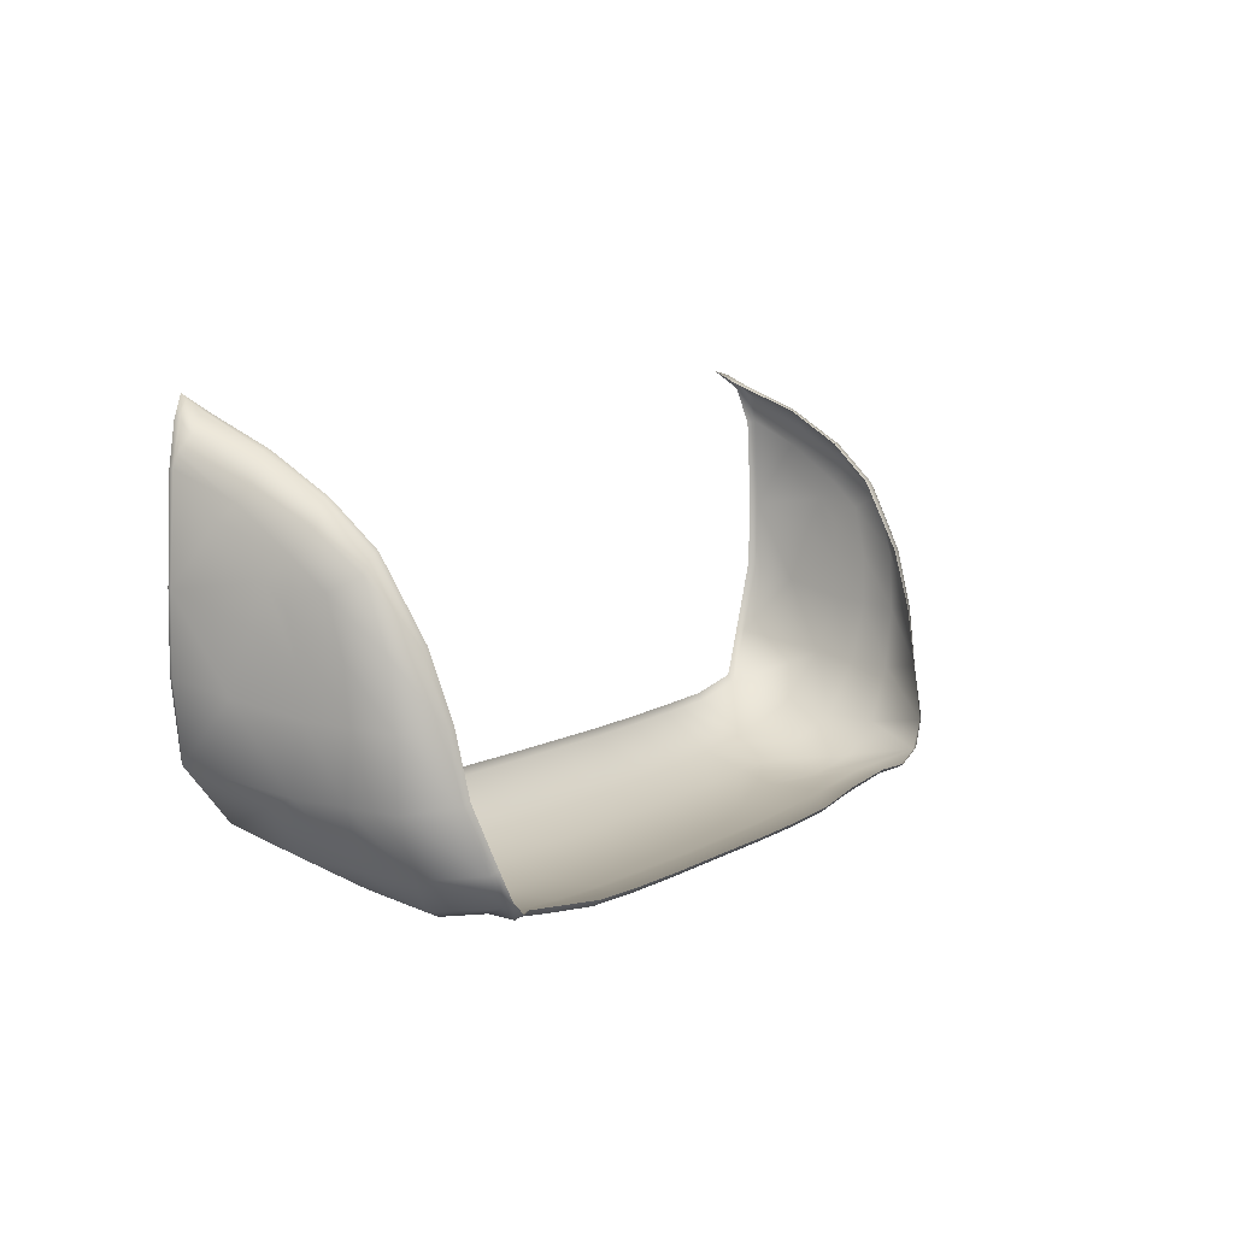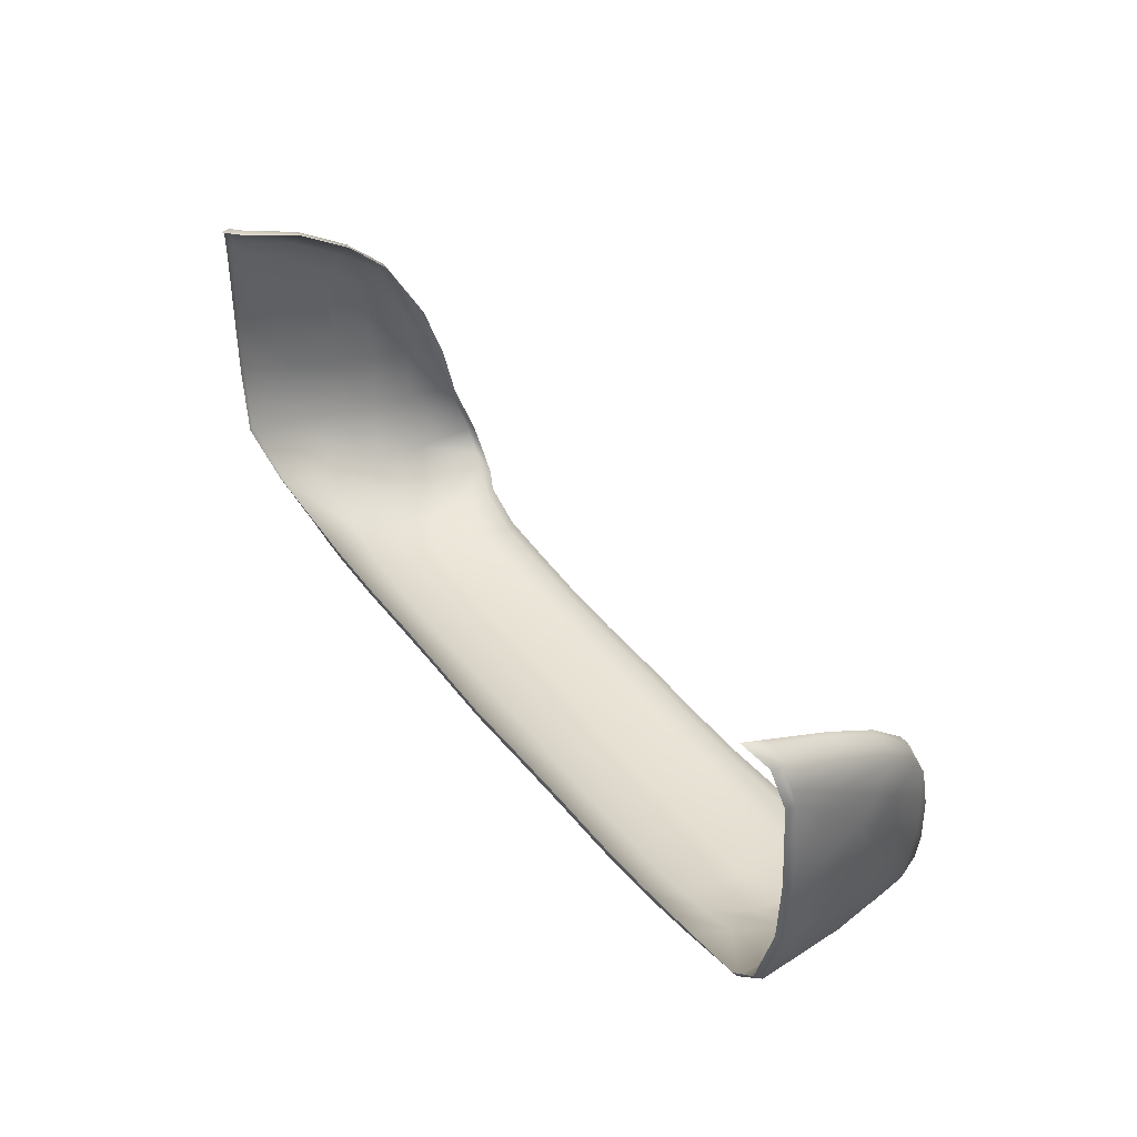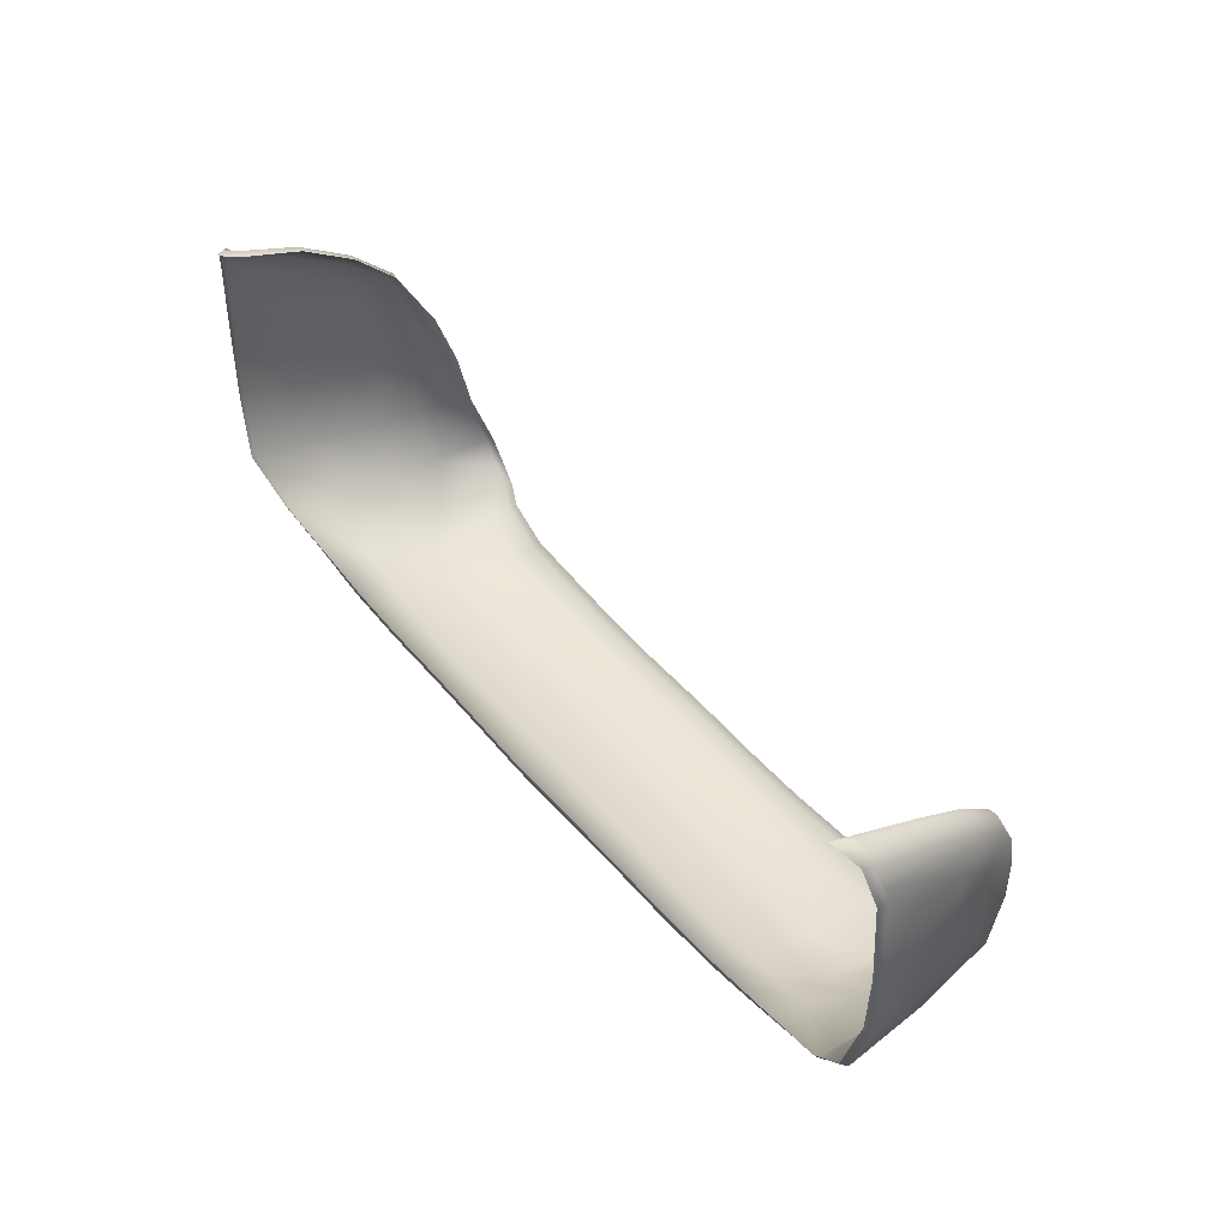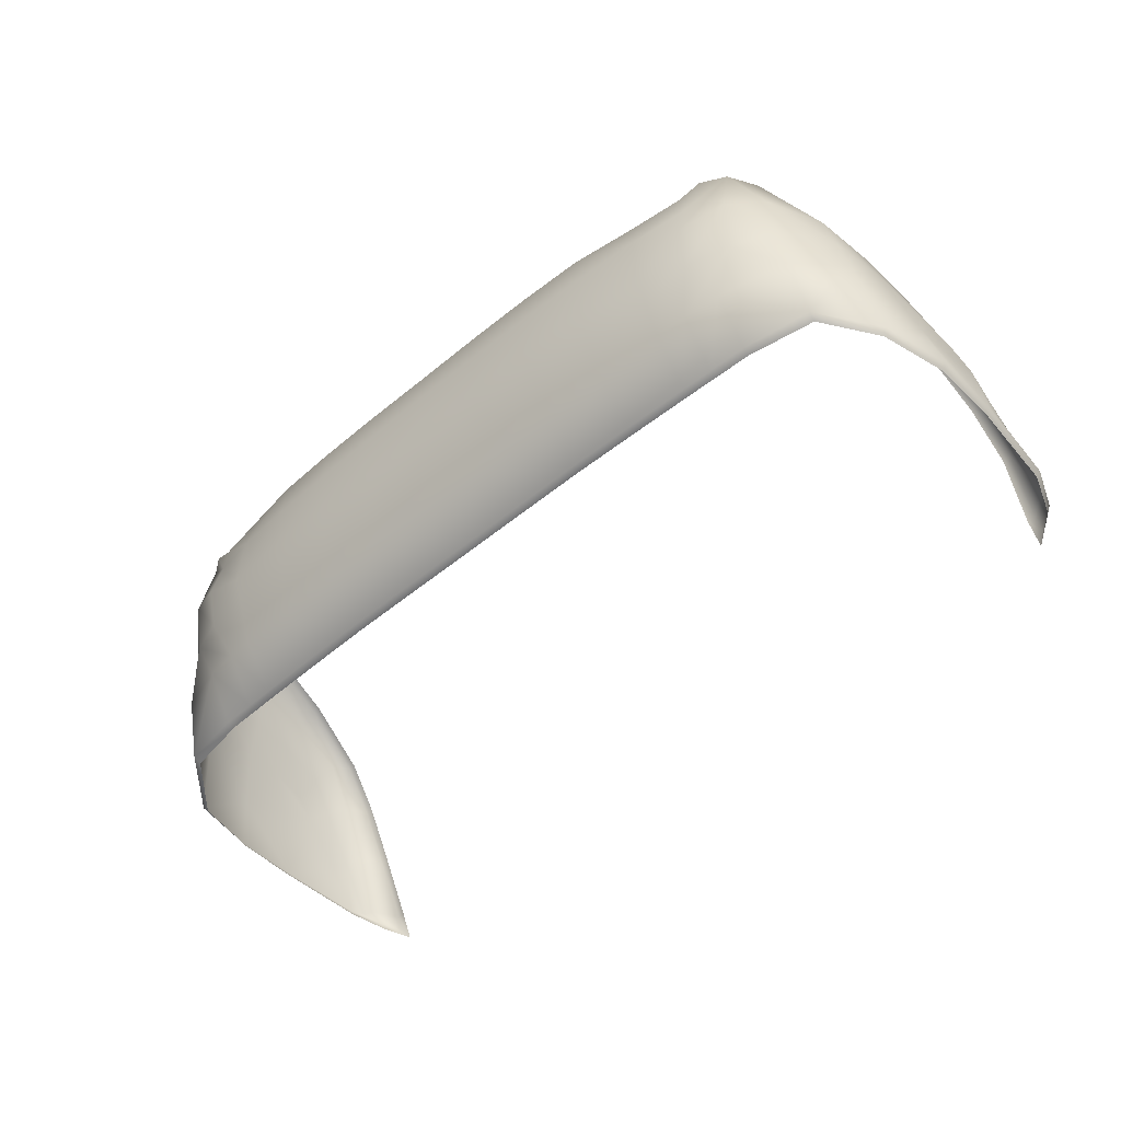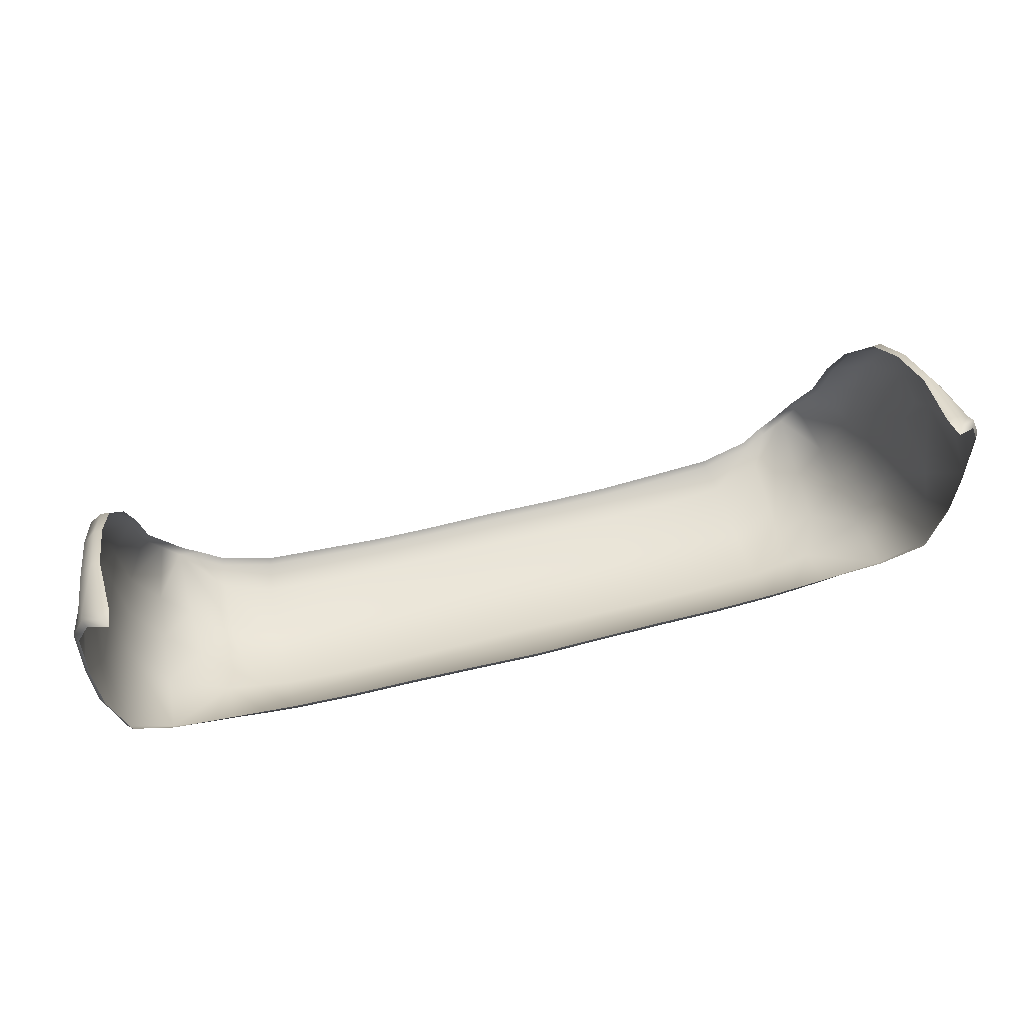
<metadata>
{"format":"obj","ext":"obj","renderer":"f3d","projection":"perspective","resolution":1024,"background":"white","views":[{"elev":7.5,"azim":121.5,"up":"+Z"},{"elev":43.0,"azim":55.2,"up":"+Z"},{"elev":47.5,"azim":52.2,"up":"+Z"},{"elev":-50.6,"azim":-137.7,"up":"+Y"},{"elev":62.1,"azim":-14.2,"up":"+Z"}]}
</metadata>
<code>
g
v 3.959 66.7 -50.44
v 7.301 66.74 -50.42
v 21.37 65.55 -32.81
v 10.65 66.72 -50.36
v 21.34 66.89 -33.5
v 3.87 77.91 -54.05
v 14 66.77 -50.24
v 23.26 66.58 -35.68
v 21.55 70.15 -34.88
v 7.183 77.92 -54
v 17.34 66.89 -50.06
v 23.54 66.63 -40.22
v 23.49 66.56 -43.61
v 21.38 72.88 -36.62
v 10.52 77.99 -53.83
v 20.7 66.85 -49.51
v 21.08 74.91 -38.55
v 13.61 77.92 -53.4
v 18.54 79.16 -52.04
v 22.69 66.3 -47.11
v 20.66 76.81 -42.05
v 17.49 78.94 -52.73
v 19.35 79.06 -50.58
v 20.35 77.76 -44.99
v 20.07 78.29 -47.93
v -0.06225 66.63 -50.48
v -0.06225 77.94 -54.03
v 22.55 66.25 -33.77
v 16.33 78.34 -52.91
v 15.52 66.82 -50.16
v -4.119 66.7 -50.44
v -7.461 66.74 -50.42
v -21.53 65.55 -32.81
v -10.81 66.72 -50.36
v -21.5 66.89 -33.5
v -4.03 77.91 -54.05
v -14.16 66.77 -50.24
v -23.42 66.58 -35.68
v -21.71 70.15 -34.88
v -7.343 77.92 -54
v -17.5 66.89 -50.06
v -23.7 66.63 -40.22
v -23.65 66.56 -43.61
v -21.54 72.88 -36.62
v -10.68 77.99 -53.83
v -20.86 66.85 -49.51
v -21.24 74.91 -38.55
v -13.77 77.92 -53.4
v -18.7 79.16 -52.04
v -22.85 66.3 -47.11
v -20.82 76.81 -42.05
v -17.65 78.94 -52.73
v -19.51 79.06 -50.58
v -20.51 77.76 -44.99
v -20.23 78.29 -47.93
v -22.71 66.25 -33.77
v -16.49 78.34 -52.91
v -15.68 66.82 -50.16
v 7.307 66.79 -50.84
v 7.312 69.22 -52.83
v 3.968 69.26 -52.87
v 3.959 66.75 -50.86
v 10.67 69.21 -52.73
v 10.66 66.77 -50.78
v 7.281 75.95 -54.21
v 7.196 77.6 -54.29
v 3.871 77.59 -54.34
v 3.95 75.96 -54.25
v 14.02 66.83 -50.66
v 14.06 69.26 -52.5
v 10.54 77.69 -54.13
v 10.63 75.95 -54.08
v 23.29 69.39 -44.29
v 23.74 66.9 -43.65
v 23.78 66.98 -40.22
v 23.15 70.38 -41.52
v 13.99 76.06 -53.81
v 13.68 77.64 -53.71
v 20.76 67.11 -49.92
v 20.6 70.34 -50.87
v 17.42 69.55 -52.04
v 17.4 67.02 -50.46
v 23.18 68.88 -37.56
v 23.2 71.15 -39.73
v 22.84 72.34 -42.87
v 22.63 72.4 -44.98
v 22.33 71.54 -48.1
v 22.97 66.62 -47.23
v 23.02 72.04 -40.79
v -0.06225 69.32 -52.89
v -0.06225 66.68 -50.9
v -0.06226 77.62 -54.32
v -0.06224 76.01 -54.27
v 23.47 66.95 -35.62
v 20.32 75.82 -51.24
v 19.67 78.85 -50.78
v 18.84 78.88 -52.19
v 18.83 75.25 -52.84
v 14.08 73.07 -53.85
v 10.61 73.01 -54.11
v 7.156 73.01 -54.23
v 3.719 73.04 -54.27
v -0.06227 73.09 -54.29
v 21.55 75.99 -48.43
v 20.46 78.15 -48.06
v 21.84 76.13 -45.29
v 20.76 77.69 -45.06
v 21.99 75.93 -42.29
v 21.09 76.83 -42.09
v 22.19 75.02 -39.35
v 21.51 74.97 -38.57
v 22.5 73.01 -37.75
v 21.8 72.91 -36.64
v 22.76 70.24 -36.08
v 21.98 70.15 -34.88
v 22.77 67.28 -34.34
v 21.76 66.93 -33.43
v 21.75 66.16 -33.03
v 22.72 66.69 -33.74
v 23.15 66.98 -34.96
v 22.97 69.57 -36.82
v 22.85 72.11 -38.71
v 22.6 73.56 -40.06
v 22.41 74.18 -42.57
v 22.23 74.32 -45.14
v 21.93 73.84 -48.27
v 20.46 73.2 -51.06
v 18.62 72.19 -52.38
v 14.06 71.25 -53.21
v 10.64 71.19 -53.45
v 7.231 71.19 -53.56
v 3.838 71.23 -53.6
v -0.06226 71.28 -53.62
v 16.51 78.04 -53.16
v 16.61 76.66 -53.21
v 17.69 78.63 -52.95
v 16.71 74.29 -53.64
v 16.49 71.84 -53.14
v 15.59 69.38 -52.29
v 15.55 66.9 -50.57
v -7.467 66.79 -50.84
v -4.119 66.75 -50.86
v -4.128 69.26 -52.87
v -7.472 69.22 -52.83
v -10.83 69.21 -52.73
v -10.82 66.77 -50.78
v -7.441 75.95 -54.21
v -4.11 75.96 -54.25
v -4.031 77.59 -54.34
v -7.356 77.6 -54.29
v -14.18 66.83 -50.66
v -14.22 69.26 -52.5
v -10.7 77.69 -54.13
v -10.79 75.95 -54.08
v -23.45 69.39 -44.29
v -23.31 70.38 -41.52
v -23.94 66.98 -40.22
v -23.9 66.9 -43.65
v -14.15 76.06 -53.81
v -13.84 77.64 -53.71
v -20.92 67.11 -49.92
v -17.56 67.02 -50.46
v -17.58 69.55 -52.04
v -20.76 70.34 -50.87
v -23.36 71.15 -39.73
v -23.34 68.88 -37.56
v -23 72.34 -42.87
v -22.79 72.4 -44.98
v -22.49 71.54 -48.1
v -23.13 66.62 -47.23
v -23.18 72.04 -40.79
v -23.63 66.95 -35.62
v -20.48 75.82 -51.24
v -18.99 75.25 -52.84
v -19 78.88 -52.19
v -19.83 78.85 -50.78
v -14.24 73.07 -53.85
v -10.77 73.01 -54.11
v -7.316 73.01 -54.23
v -3.879 73.04 -54.27
v -21.71 75.99 -48.43
v -20.62 78.15 -48.06
v -22 76.13 -45.29
v -20.92 77.69 -45.06
v -22.15 75.93 -42.29
v -21.25 76.83 -42.09
v -22.35 75.02 -39.35
v -21.67 74.97 -38.57
v -22.66 73.01 -37.75
v -21.96 72.91 -36.64
v -22.92 70.24 -36.08
v -22.14 70.15 -34.88
v -22.93 67.28 -34.34
v -21.92 66.93 -33.43
v -21.91 66.16 -33.03
v -22.88 66.69 -33.74
v -23.31 66.98 -34.96
v -23.13 69.57 -36.82
v -23.01 72.11 -38.71
v -22.76 73.56 -40.06
v -22.57 74.18 -42.57
v -22.39 74.32 -45.14
v -22.09 73.84 -48.27
v -20.62 73.2 -51.06
v -18.78 72.19 -52.38
v -14.22 71.25 -53.21
v -10.8 71.19 -53.45
v -7.391 71.19 -53.56
v -3.998 71.23 -53.6
v -16.67 78.04 -53.16
v -16.77 76.66 -53.21
v -17.85 78.63 -52.95
v -16.87 74.29 -53.64
v -16.65 71.84 -53.14
v -15.75 69.38 -52.29
v -15.71 66.9 -50.57
g
f 59 62 61 60
f 63 64 59 60
f 65 68 67 66
f 69 64 63 70
f 71 72 65 66
f 73 76 75 74
f 77 72 71 78
f 79 82 81 80
f 75 76 84 83
f 85 76 73 86
f 87 88 79 80
f 73 88 87 86
f 84 76 85 89
f 61 62 91 90
f 67 68 93 92
f 94 75 83
f 74 88 73
f 95 98 97 96
f 99 100 72 77
f 100 101 65 72
f 101 102 68 65
f 102 103 93 68
f 104 95 96 105
f 106 104 105 107
f 108 106 107 109
f 110 108 109 111
f 112 110 111 113
f 114 112 113 115
f 116 114 115 117
f 118 119 116 117
f 119 94 120 116
f 120 121 114 116
f 121 120 94 83
f 121 122 112 114
f 122 121 83 84
f 122 123 110 112
f 123 122 84 89
f 123 124 108 110
f 124 123 89 85
f 124 125 106 108
f 125 124 85 86
f 125 126 104 106
f 126 125 86 87
f 126 127 95 104
f 127 126 87 80
f 127 128 98 95
f 128 127 80 81
f 129 130 100 99
f 130 129 70 63
f 130 131 101 100
f 131 130 63 60
f 131 132 102 101
f 132 131 60 61
f 132 133 103 102
f 133 132 61 90
f 134 135 77 78
f 135 134 136 97
f 135 137 99 77
f 137 135 97 98
f 137 138 129 99
f 138 137 98 128
f 138 139 70 129
f 139 138 128 81
f 139 140 69 70
f 140 139 81 82
f 141 144 143 142
f 145 144 141 146
f 147 150 149 148
f 151 152 145 146
f 153 150 147 154
f 155 158 157 156
f 159 160 153 154
f 161 164 163 162
f 157 166 165 156
f 167 168 155 156
f 169 164 161 170
f 155 168 169 170
f 165 171 167 156
f 143 90 91 142
f 149 92 93 148
f 172 166 157
f 158 155 170
f 173 176 175 174
f 177 159 154 178
f 178 154 147 179
f 179 147 148 180
f 180 148 93 103
f 181 182 176 173
f 183 184 182 181
f 185 186 184 183
f 187 188 186 185
f 189 190 188 187
f 191 192 190 189
f 193 194 192 191
f 195 194 193 196
f 196 193 197 172
f 197 193 191 198
f 198 166 172 197
f 198 191 189 199
f 199 165 166 198
f 199 189 187 200
f 200 171 165 199
f 200 187 185 201
f 201 167 171 200
f 201 185 183 202
f 202 168 167 201
f 202 183 181 203
f 203 169 168 202
f 203 181 173 204
f 204 164 169 203
f 204 173 174 205
f 205 163 164 204
f 206 177 178 207
f 207 145 152 206
f 207 178 179 208
f 208 144 145 207
f 208 179 180 209
f 209 143 144 208
f 209 180 103 133
f 133 90 143 209
f 210 160 159 211
f 211 175 212 210
f 211 159 177 213
f 213 174 175 211
f 213 177 206 214
f 214 205 174 213
f 214 206 152 215
f 215 163 205 214
f 215 152 151 216
f 216 162 163 215
f 1 62 59 2
f 2 59 64 4
f 4 64 69 7
f 7 69 140 30
f 30 140 82 11
f 11 82 79 16
f 16 79 88 20
f 20 88 74 13
f 13 74 75 12
f 12 75 94 8
f 8 94 119 28
f 28 119 118 3
f 3 118 117 5
f 5 117 115 9
f 9 115 113 14
f 14 113 111 17
f 17 111 109 21
f 21 109 107 24
f 24 107 105 25
f 25 105 96 23
f 23 96 97 19
f 19 97 136 22
f 22 136 134 29
f 29 134 78 18
f 18 78 71 15
f 15 71 66 10
f 10 66 67 6
f 6 67 92 27
f 27 92 149 36
f 36 149 150 40
f 40 150 153 45
f 45 153 160 48
f 48 160 210 57
f 57 210 212 52
f 52 212 175 49
f 49 175 176 53
f 53 176 182 55
f 55 182 184 54
f 54 184 186 51
f 51 186 188 47
f 47 188 190 44
f 44 190 192 39
f 39 192 194 35
f 35 194 195 33
f 33 195 196 56
f 56 196 172 38
f 38 172 157 42
f 42 157 158 43
f 43 158 170 50
f 50 170 161 46
f 46 161 162 41
f 41 162 216 58
f 58 216 151 37
f 37 151 146 34
f 34 146 141 32
f 32 141 142 31
f 31 142 91 26
f 26 91 62 1

</code>
